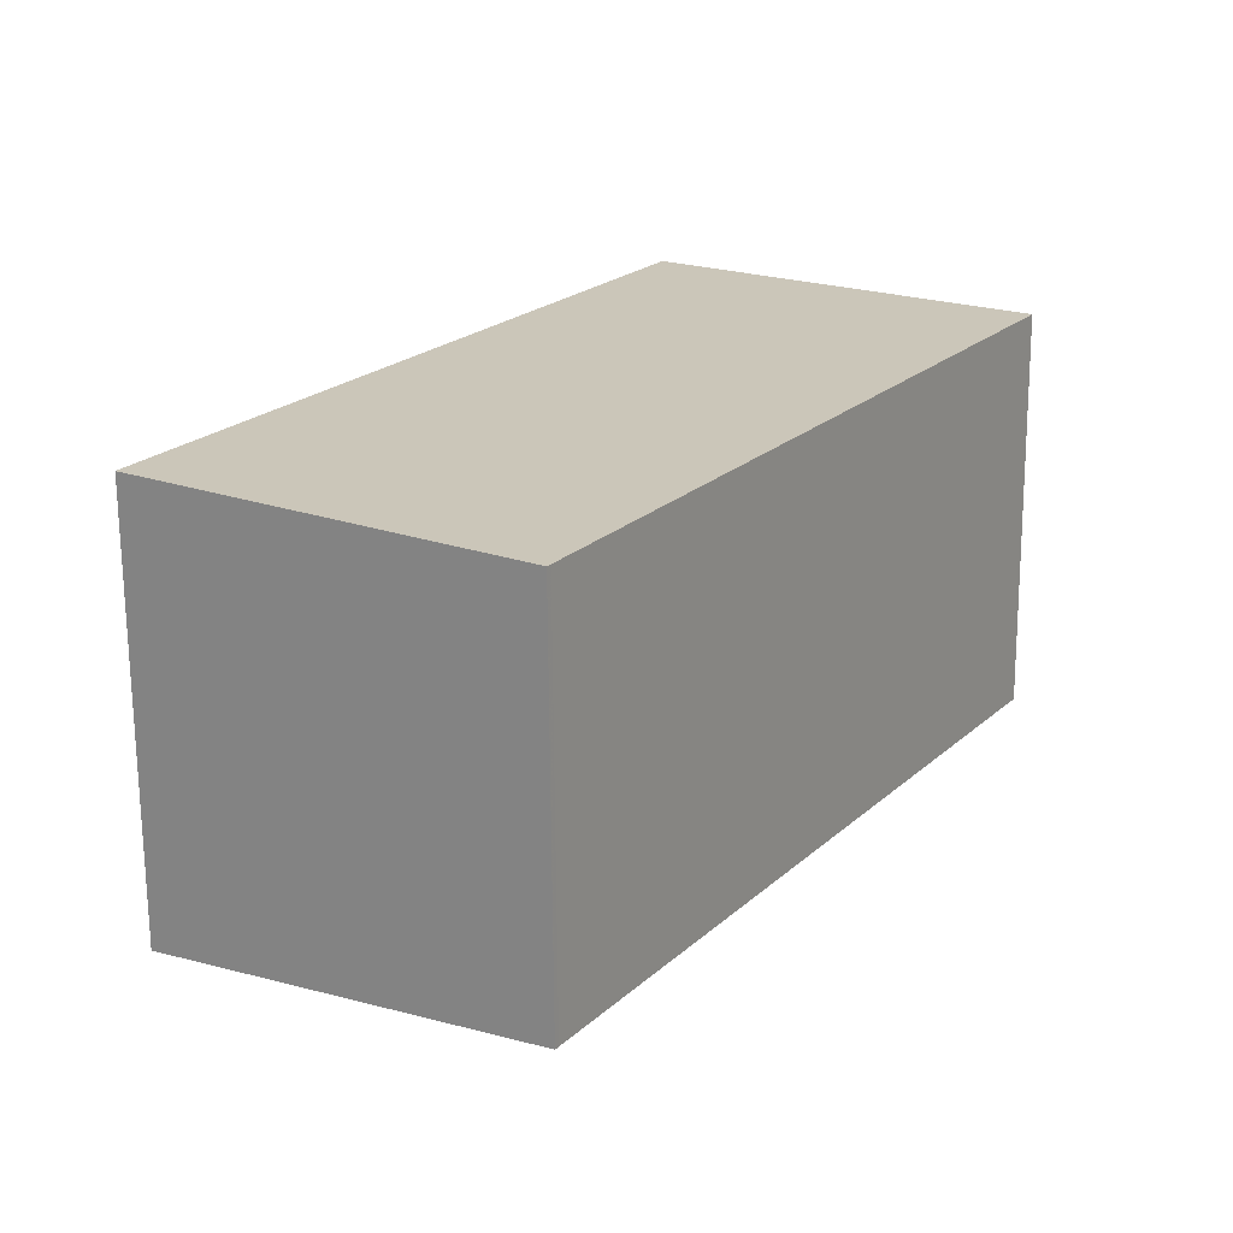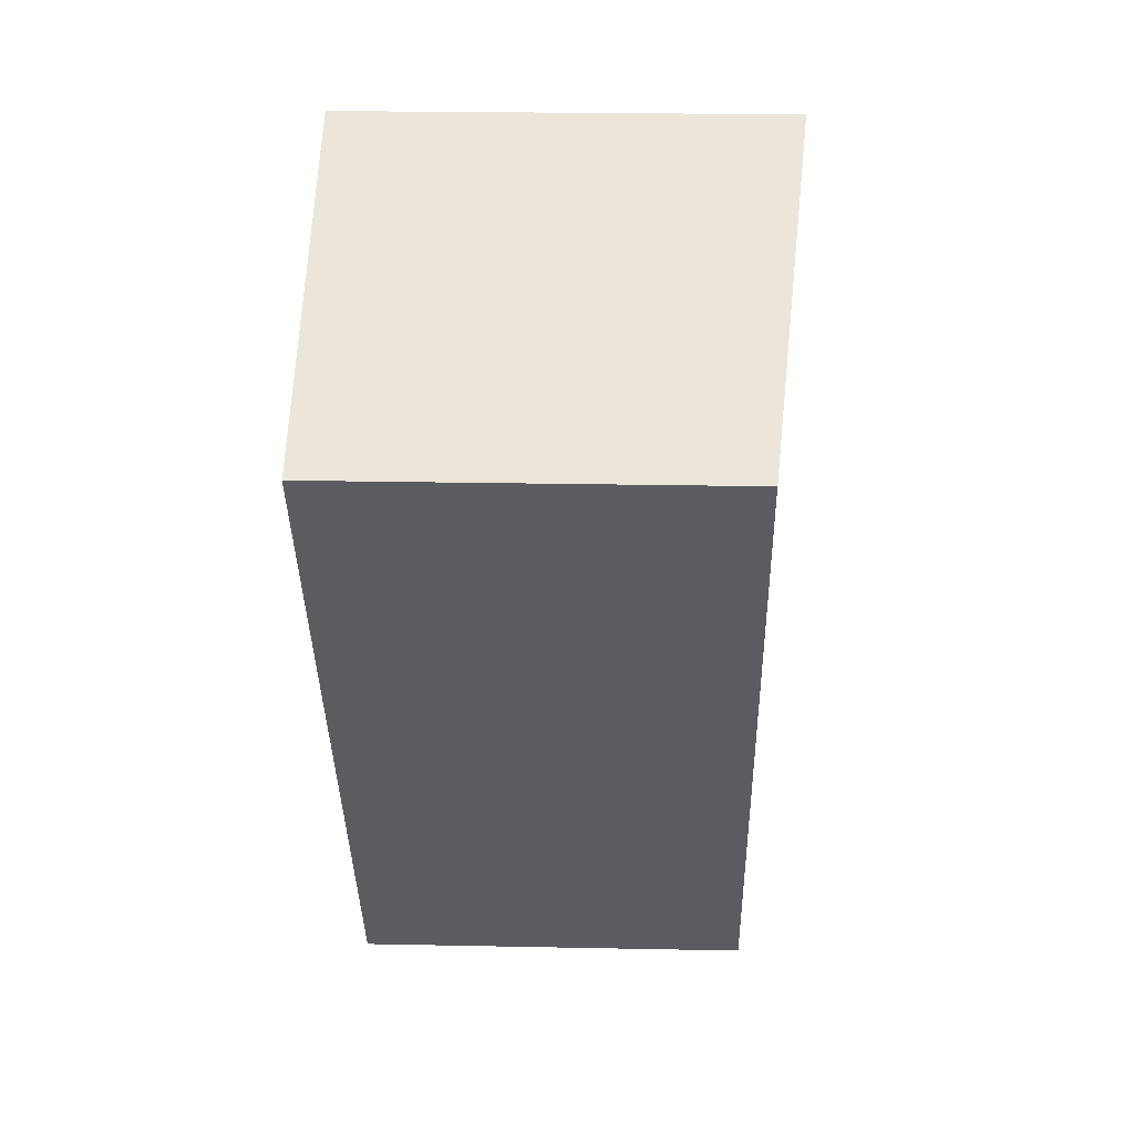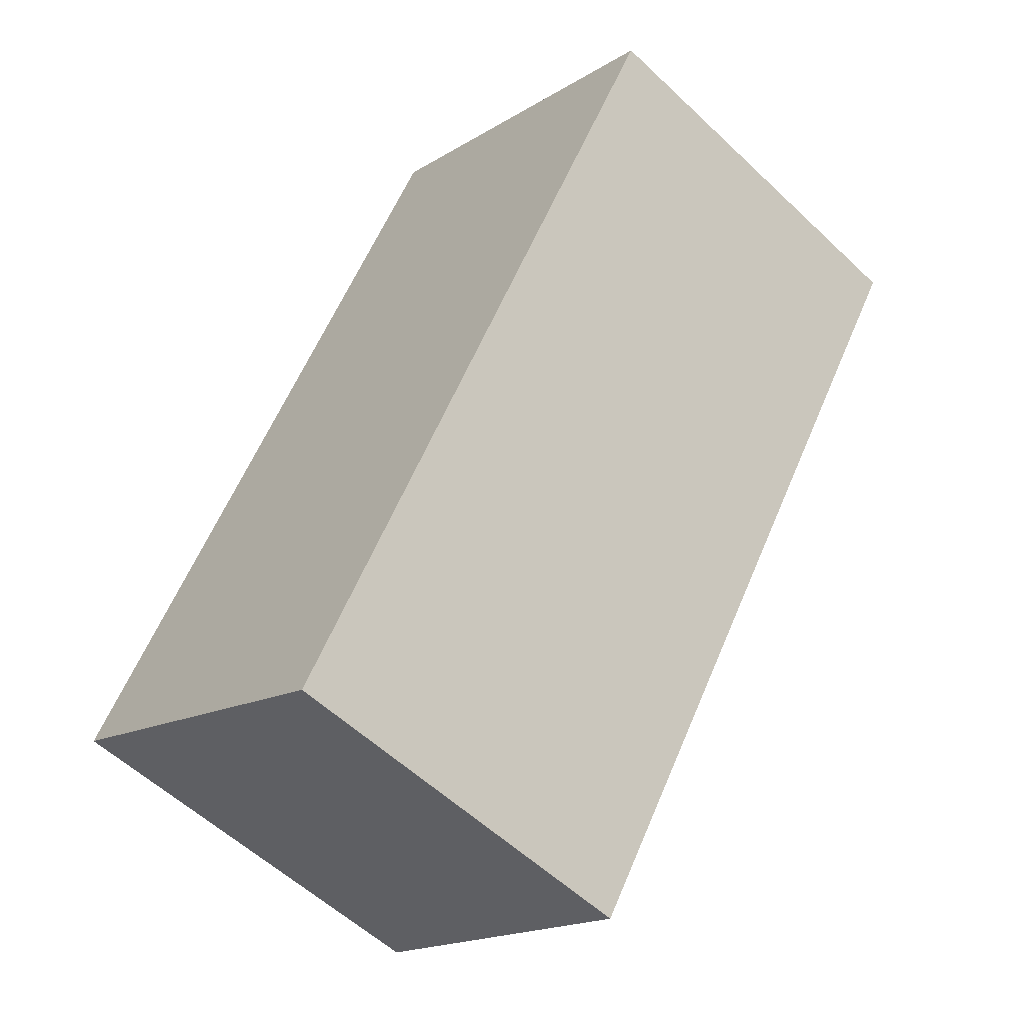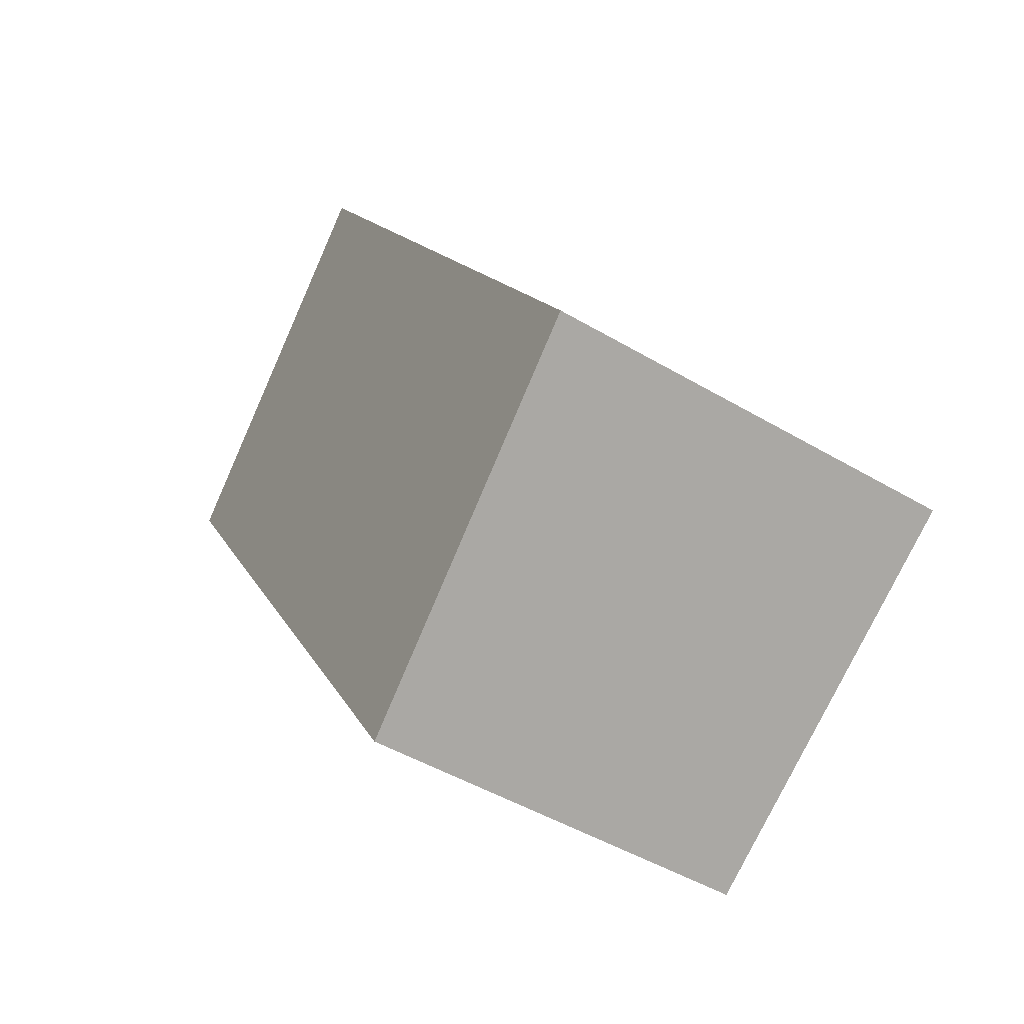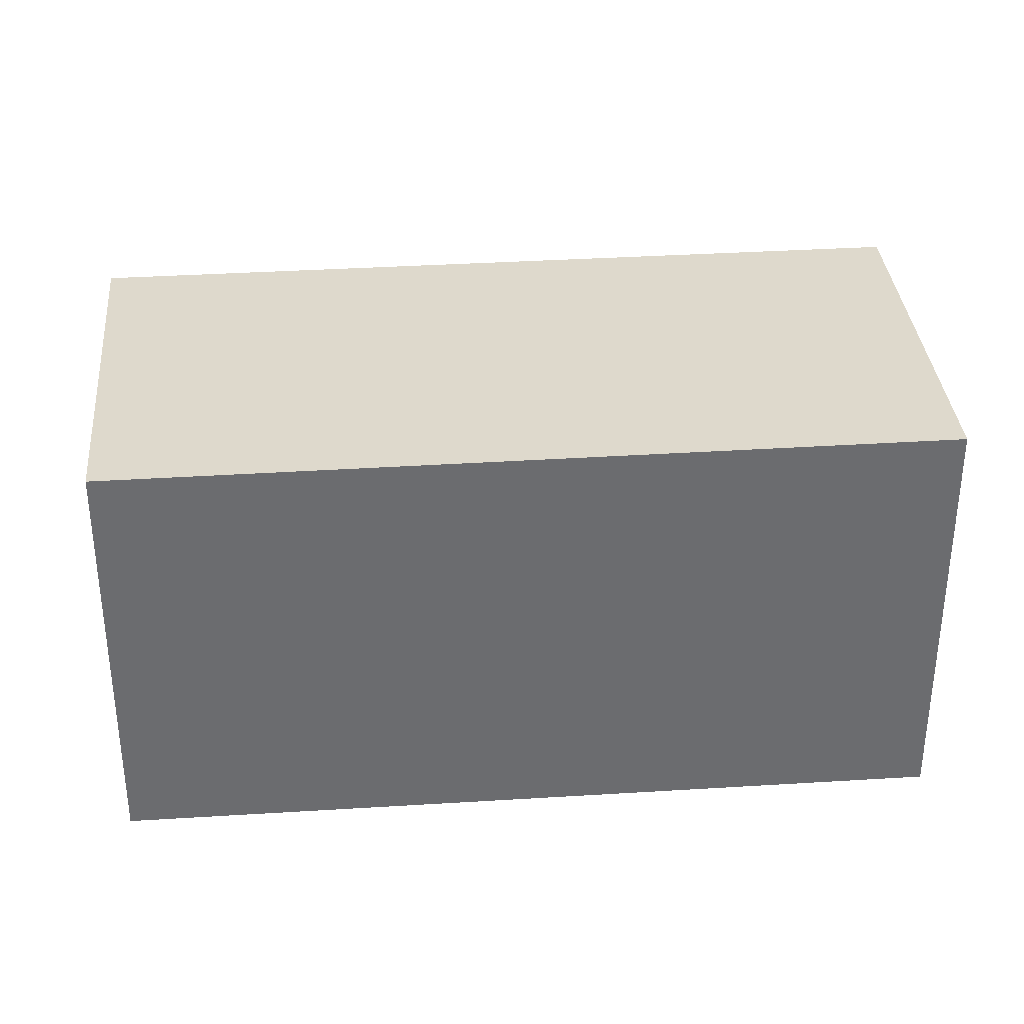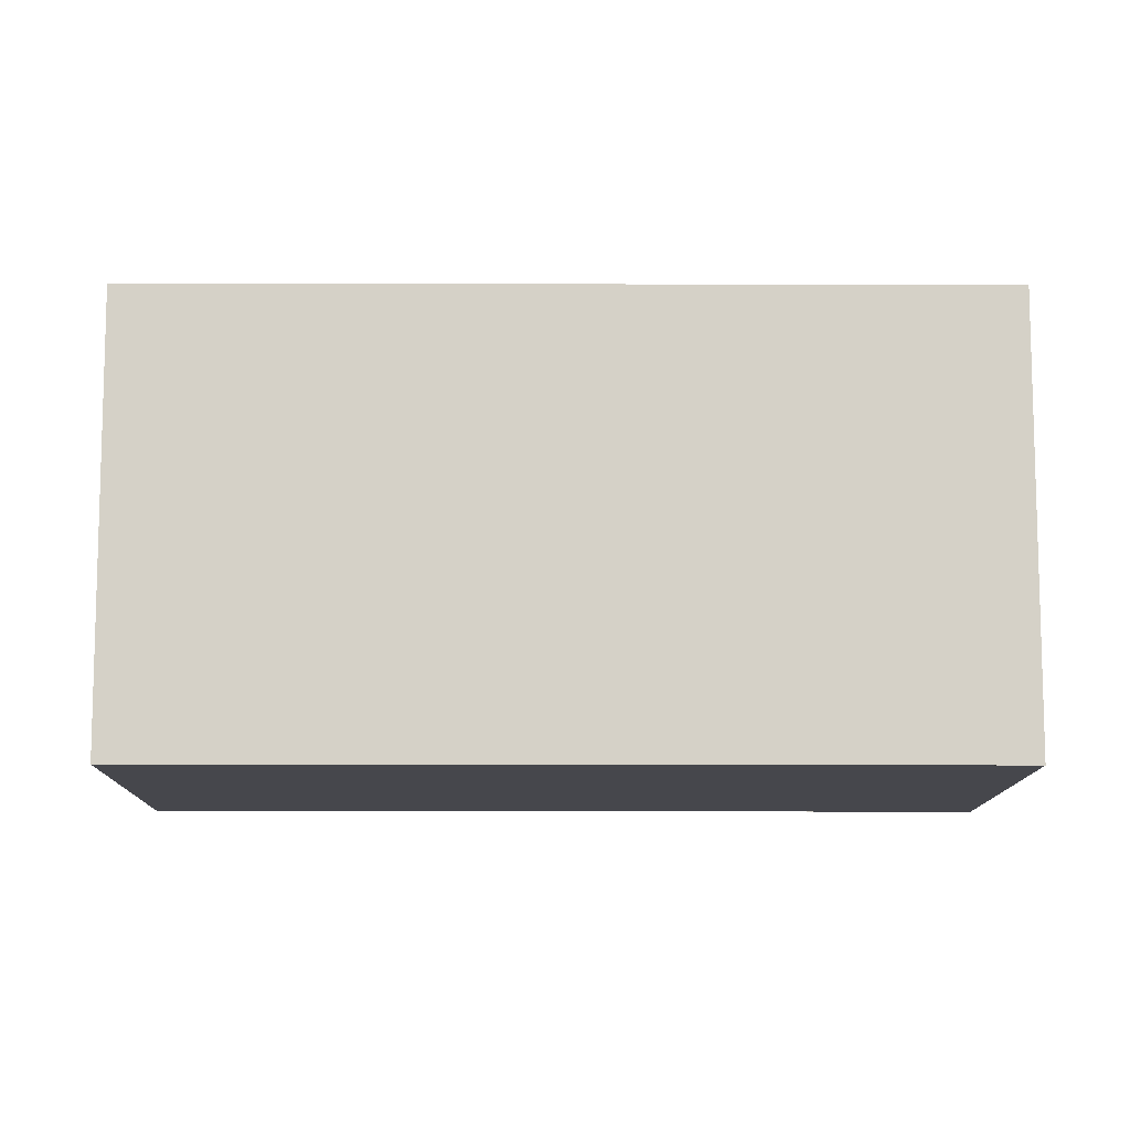
<metadata>
{"format":"obj","ext":"obj","renderer":"f3d","projection":"perspective","resolution":1024,"background":"white","views":[{"elev":-69.0,"azim":-179.6,"up":"+Y"},{"elev":22.4,"azim":-88.0,"up":"+Y"},{"elev":-56.2,"azim":-134.7,"up":"+Y"},{"elev":-47.6,"azim":56.3,"up":"+Y"},{"elev":36.6,"azim":118.3,"up":"+Z"},{"elev":-10.9,"azim":122.4,"up":"+Z"}]}
</metadata>
<code>
v -1034 -584.7 1.946
v -1033 -583.6 2.108
v -1031 -587 2.102
v -1032 -588.1 1.939
v -1033 -583.6 2.108
v -1034 -584.7 1.946
v -1032 -588.1 1.94
v -1034 -584.7 1.947
v -1034 -584.7 1.947
v -1032 -588.1 1.94
v -1032 -588.1 1.939
v -1031 -587 2.102
v -1034 -584.7 1.947
v -1034 -584.7 1.946
v -1034 -584.7 -2.22e-16
v -1034 -584.7 2.22e-16
v -1033 -583.6 2.108
v -1033 -583.6 2.108
v -1033 -583.6 0
v -1033 -583.6 4.441e-16
v -1032 -588.1 1.94
v -1031 -587 2.102
v -1031 -587 0
v -1032 -588.1 0
v -1032 -588.1 1.939
v -1032 -588.1 1.939
v -1032 -588.1 0
v -1032 -588.1 0
v -1031 -587 2.102
v -1033 -583.6 2.108
v -1033 -583.6 4.441e-16
v -1031 -587 -4.441e-16
v -1034 -584.7 1.946
v -1034 -584.7 1.946
v -1034 -584.7 2.22e-16
v -1034 -584.7 -2.22e-16
v -1032 -588.1 1.939
v -1032 -588.1 1.94
v -1032 -588.1 0
v -1032 -588.1 0
v -1033 -583.6 2.108
v -1034 -584.7 1.947
v -1034 -584.7 2.22e-16
v -1033 -583.6 0
v -1034 -584.7 1.946
v -1032 -588.1 1.939
v -1032 -588.1 0
v -1034 -584.7 2.22e-16
v -1031 -587 2.102
v -1031 -587 2.102
v -1031 -587 -4.441e-16
v -1031 -587 0
v -1034 -584.7 0
v -1033 -583.6 0
v -1031 -587 0
v -1032 -588.1 0
f 9 2 5 8
f 10 8 5 12
f 11 6 8 10
f 8 6 1 9
f 10 7 4 11
f 12 3 7 10
f 14 15 16 13
f 18 19 20 17
f 22 23 24 21
f 26 27 28 25
f 30 31 32 29
f 34 35 36 33
f 38 39 40 37
f 42 43 44 41
f 46 47 48 45
f 50 51 52 49
f 54 55 56 53

</code>
